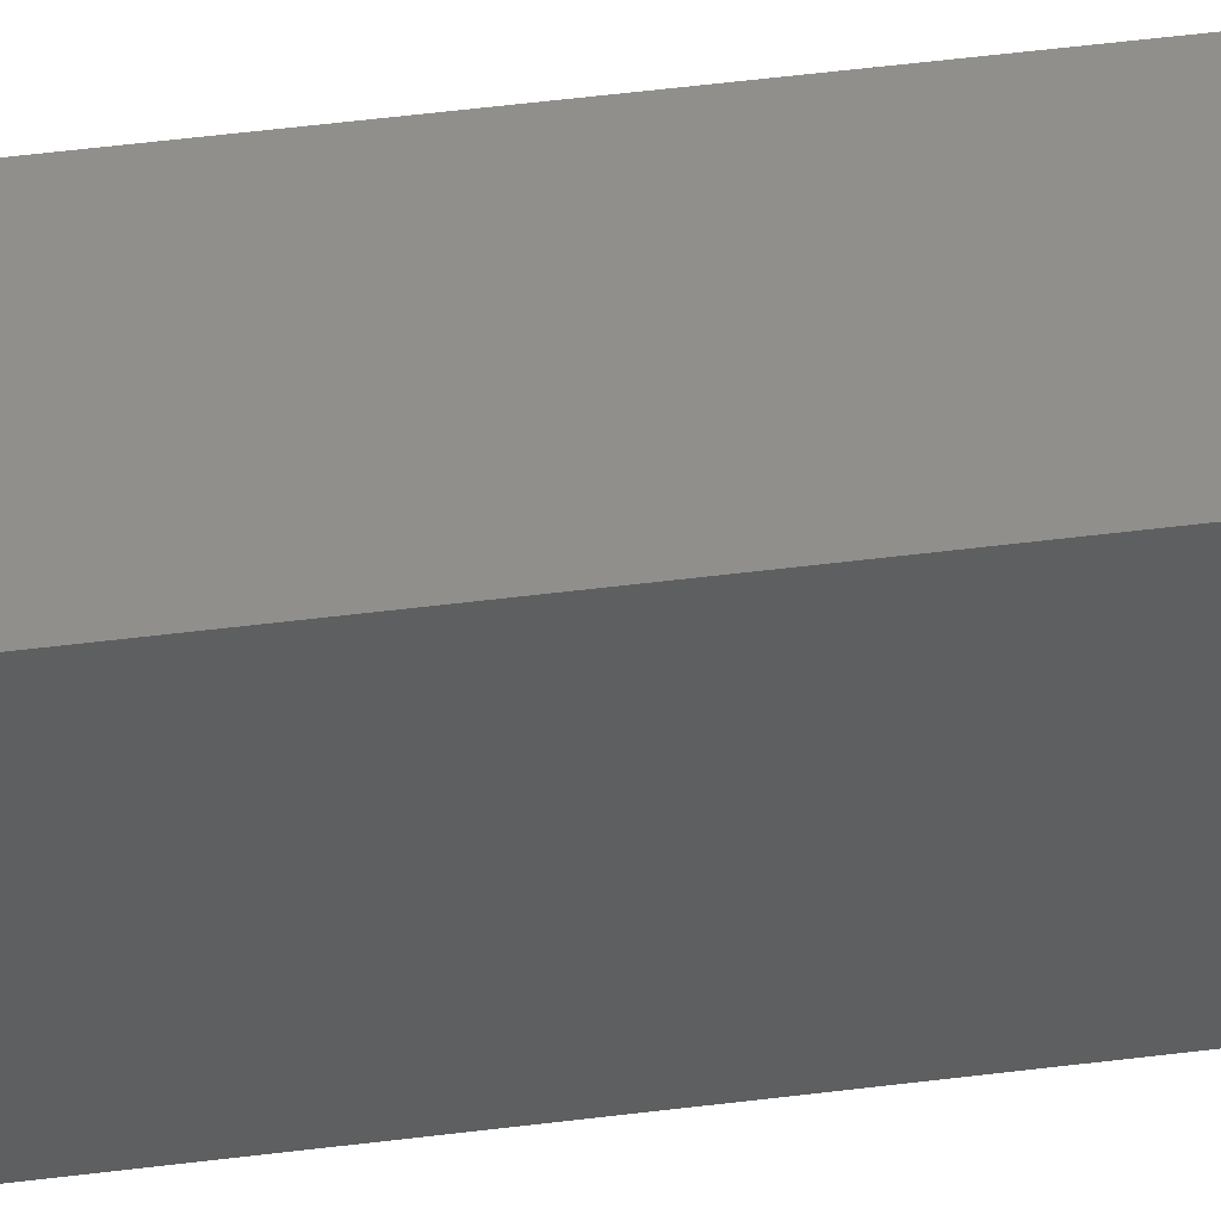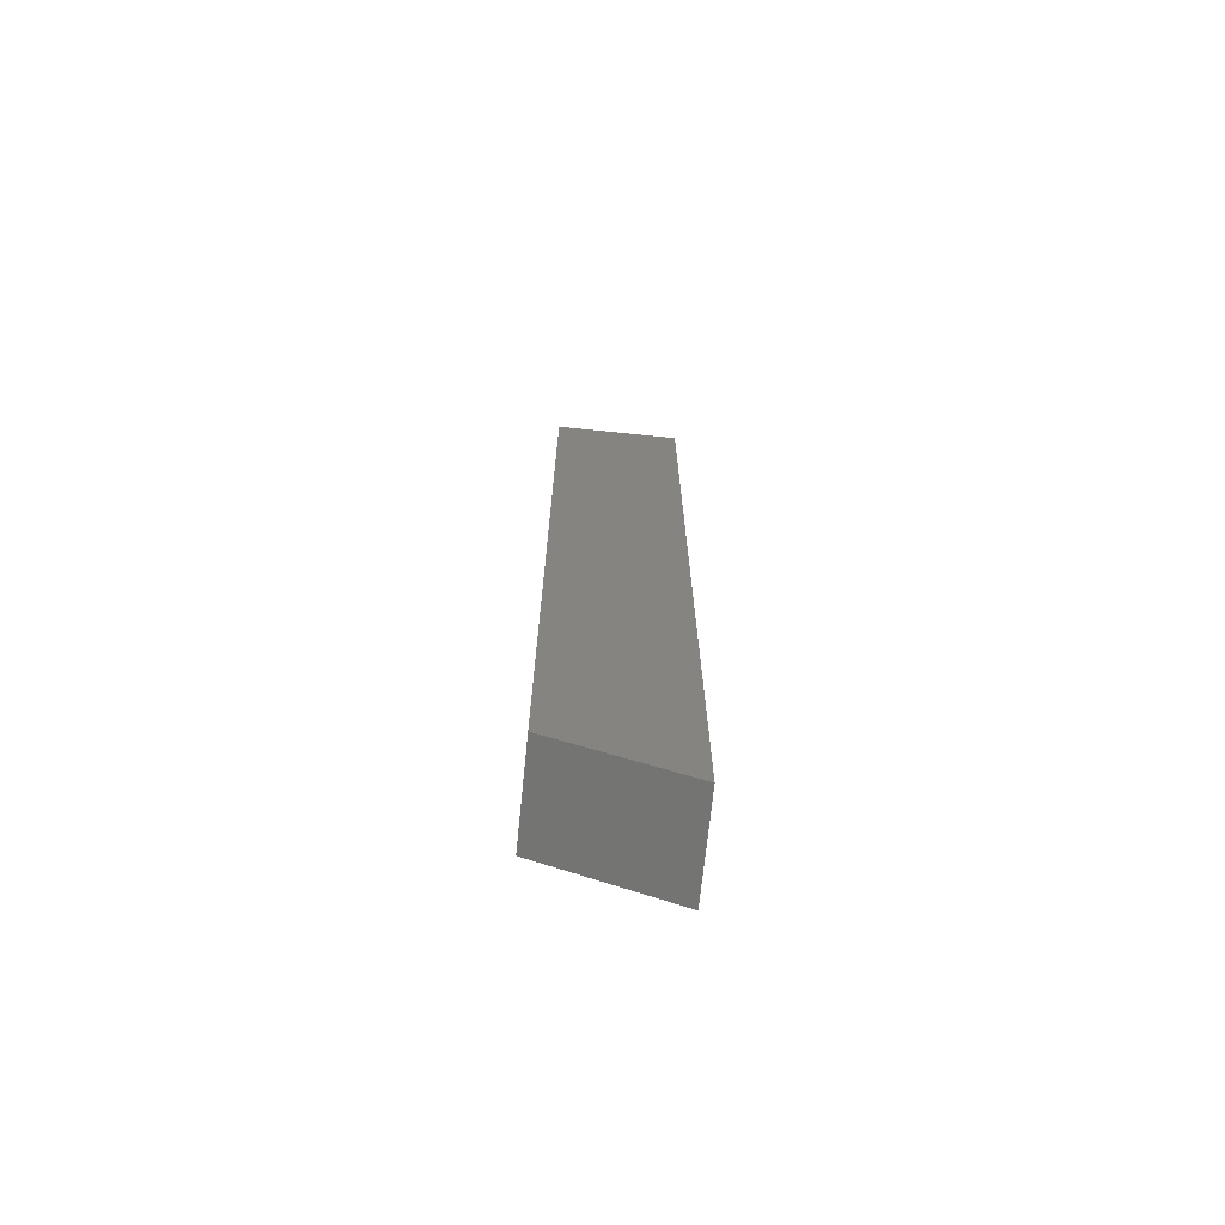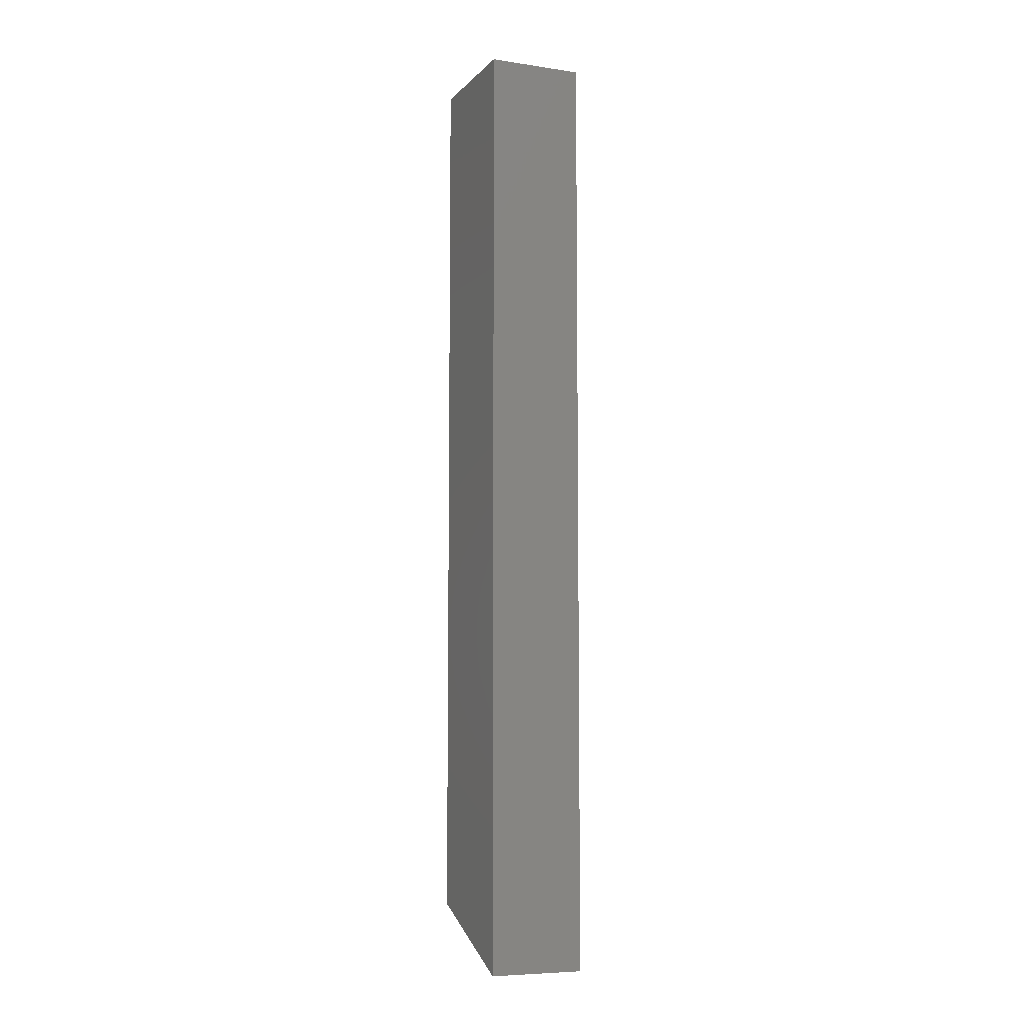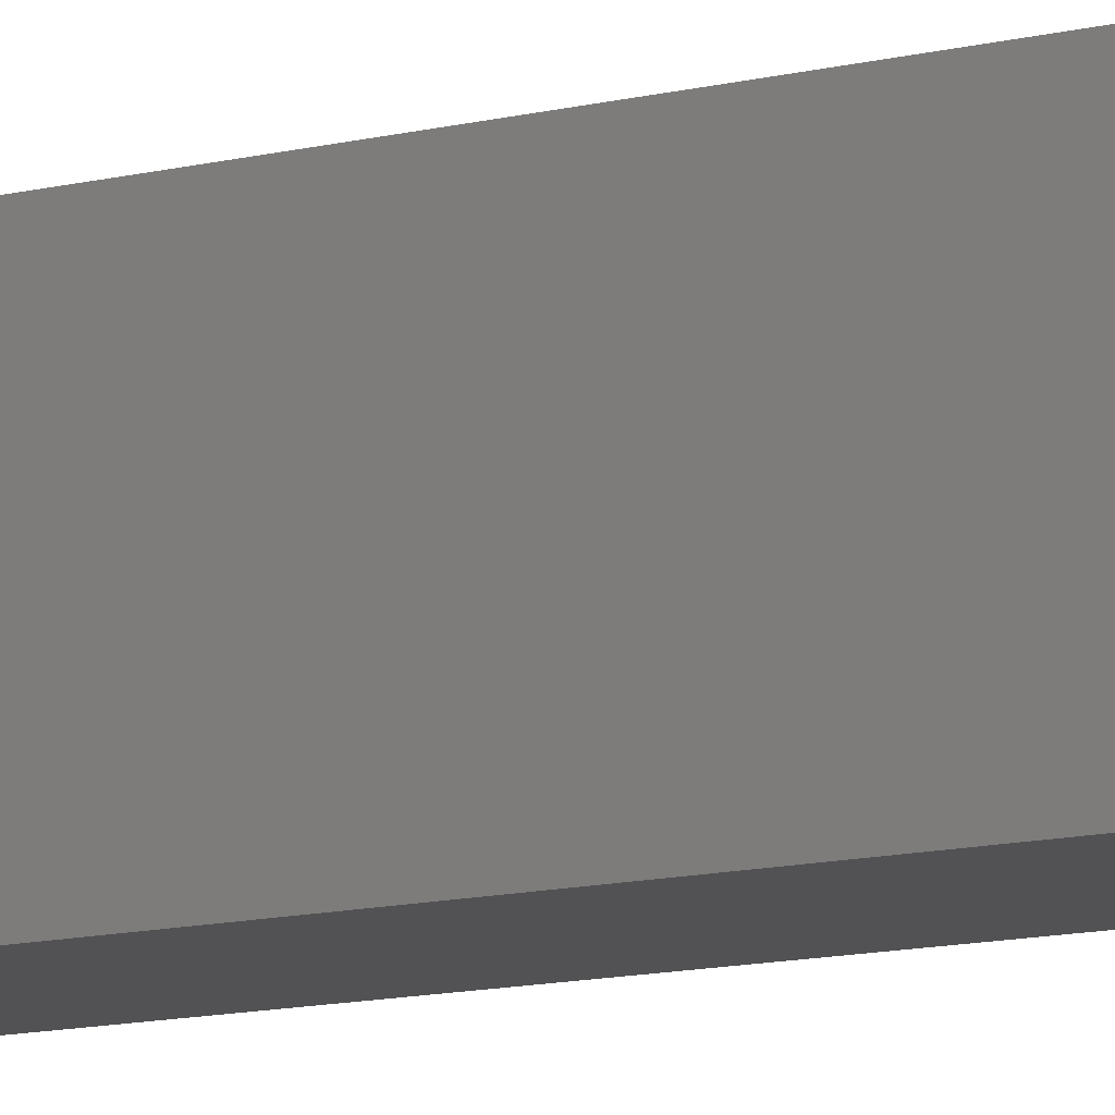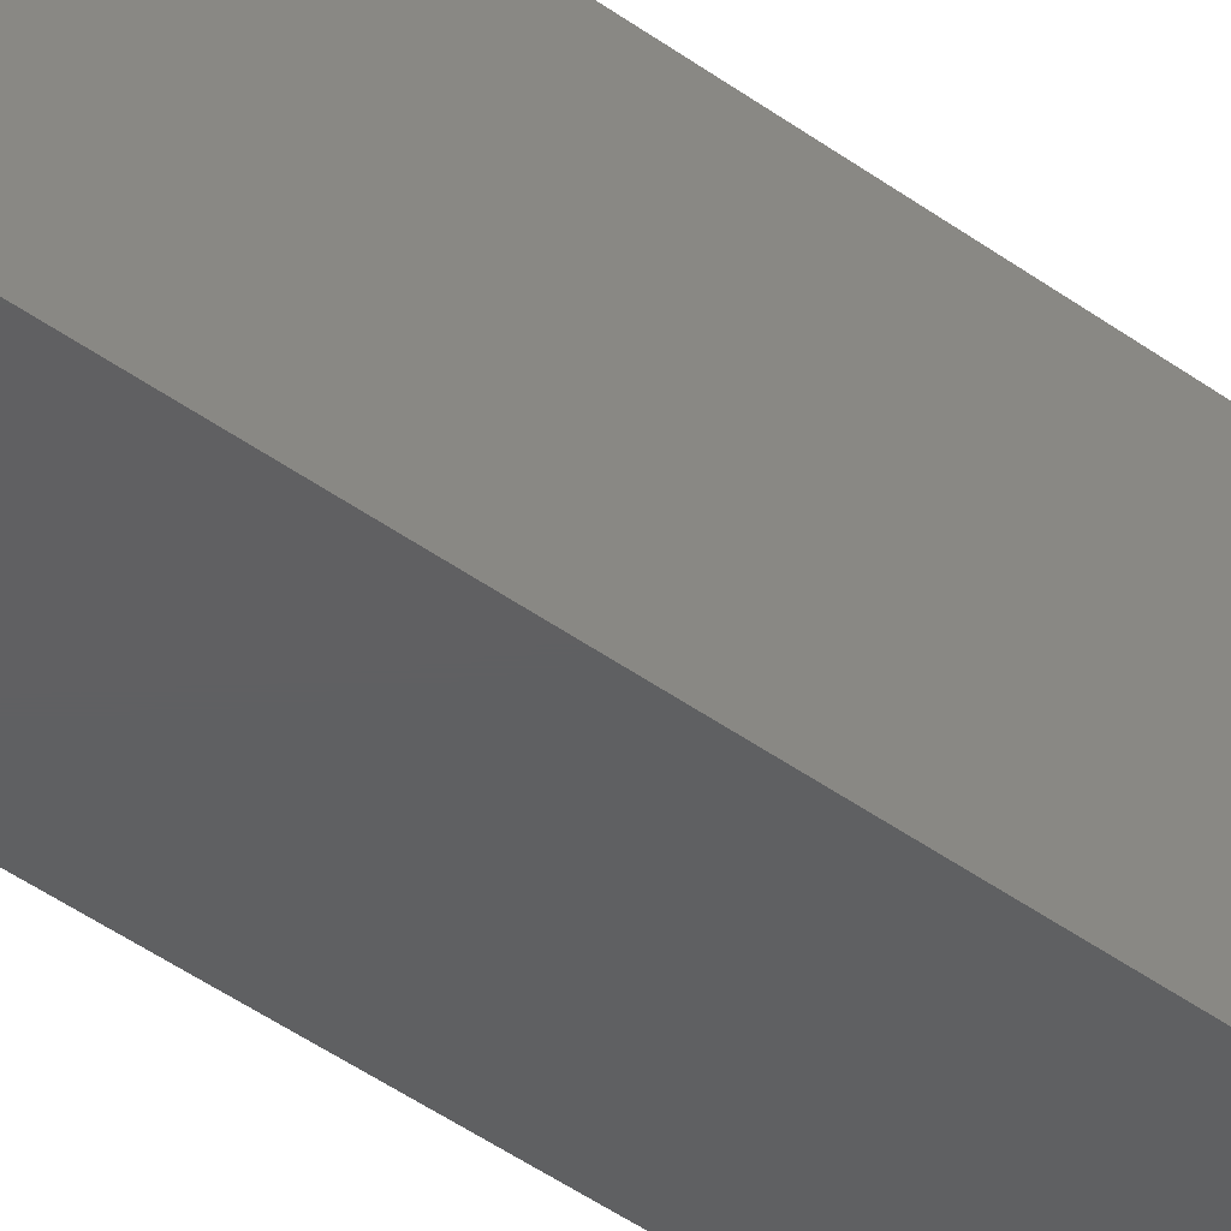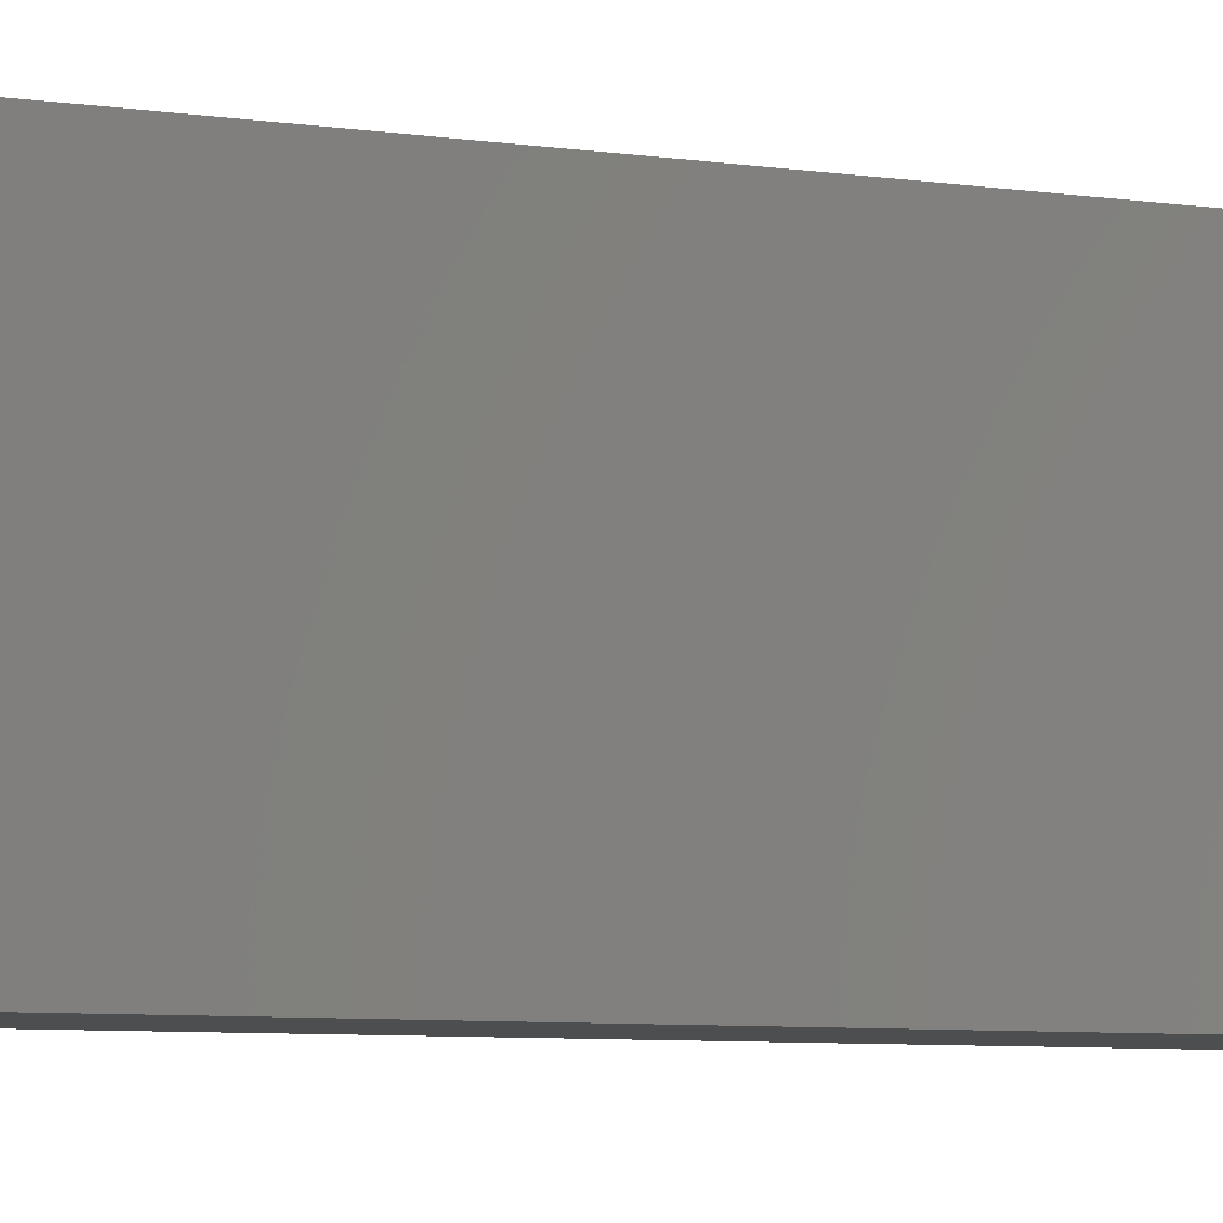
<metadata>
{"format":"stl","ext":"stl","renderer":"f3d","projection":"perspective","resolution":1024,"background":"white","views":[{"elev":50.5,"azim":82.1,"up":"+Z"},{"elev":-71.1,"azim":84.1,"up":"+Y"},{"elev":-7.2,"azim":157.1,"up":"+Y"},{"elev":-9.4,"azim":-52.9,"up":"+Z"},{"elev":-40.4,"azim":-132.6,"up":"+Z"},{"elev":-3.0,"azim":44.6,"up":"+Z"}]}
</metadata>
<code>
# stl→obj: 8 verts, 12 faces
v -0.03906 6.343e-18 0.03906
v -0.03906 0 -0.0625
v -0.03906 -0.7031 0.03906
v -0.03906 -0.75 -0.0625
v 0.03684 1.108e-17 0.03906
v 0.03684 -0.7031 0.03906
v 0.03684 4.74e-18 -0.0625
v 0.03684 -0.75 -0.0625
f 1 2 3
f 3 2 4
f 5 1 6
f 6 1 3
f 7 5 8
f 8 5 6
f 2 7 4
f 4 7 8
f 3 4 6
f 6 4 8
f 2 1 7
f 7 1 5

</code>
